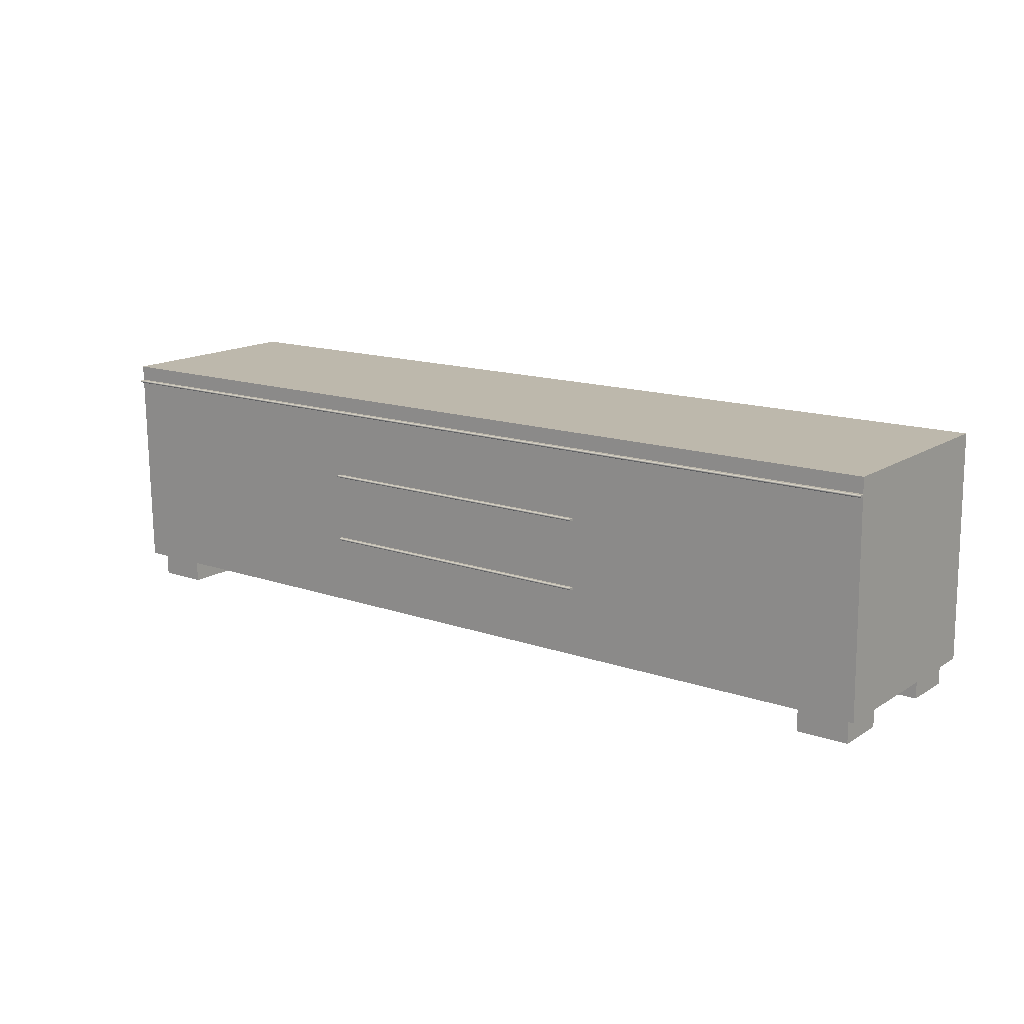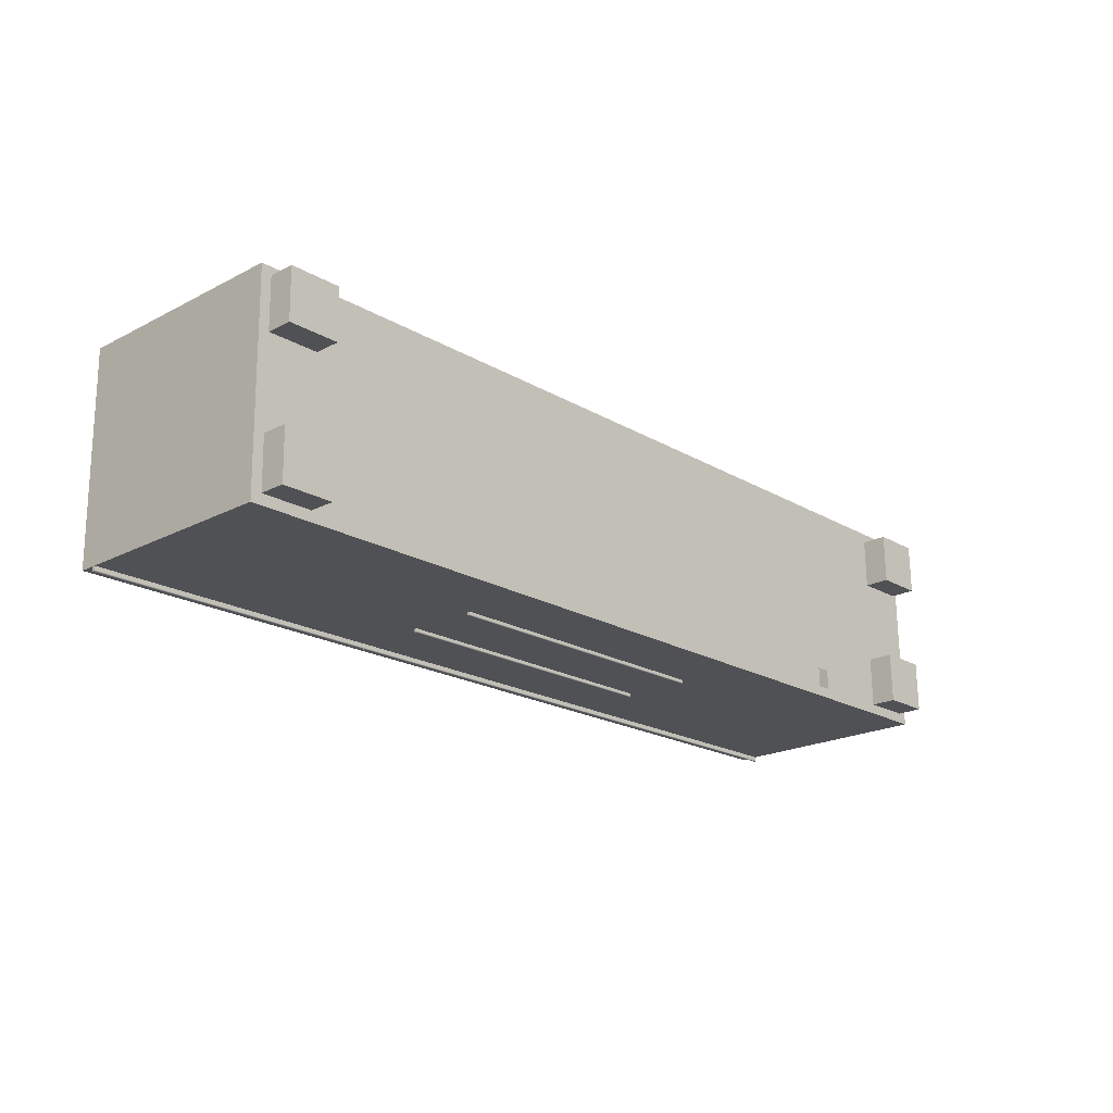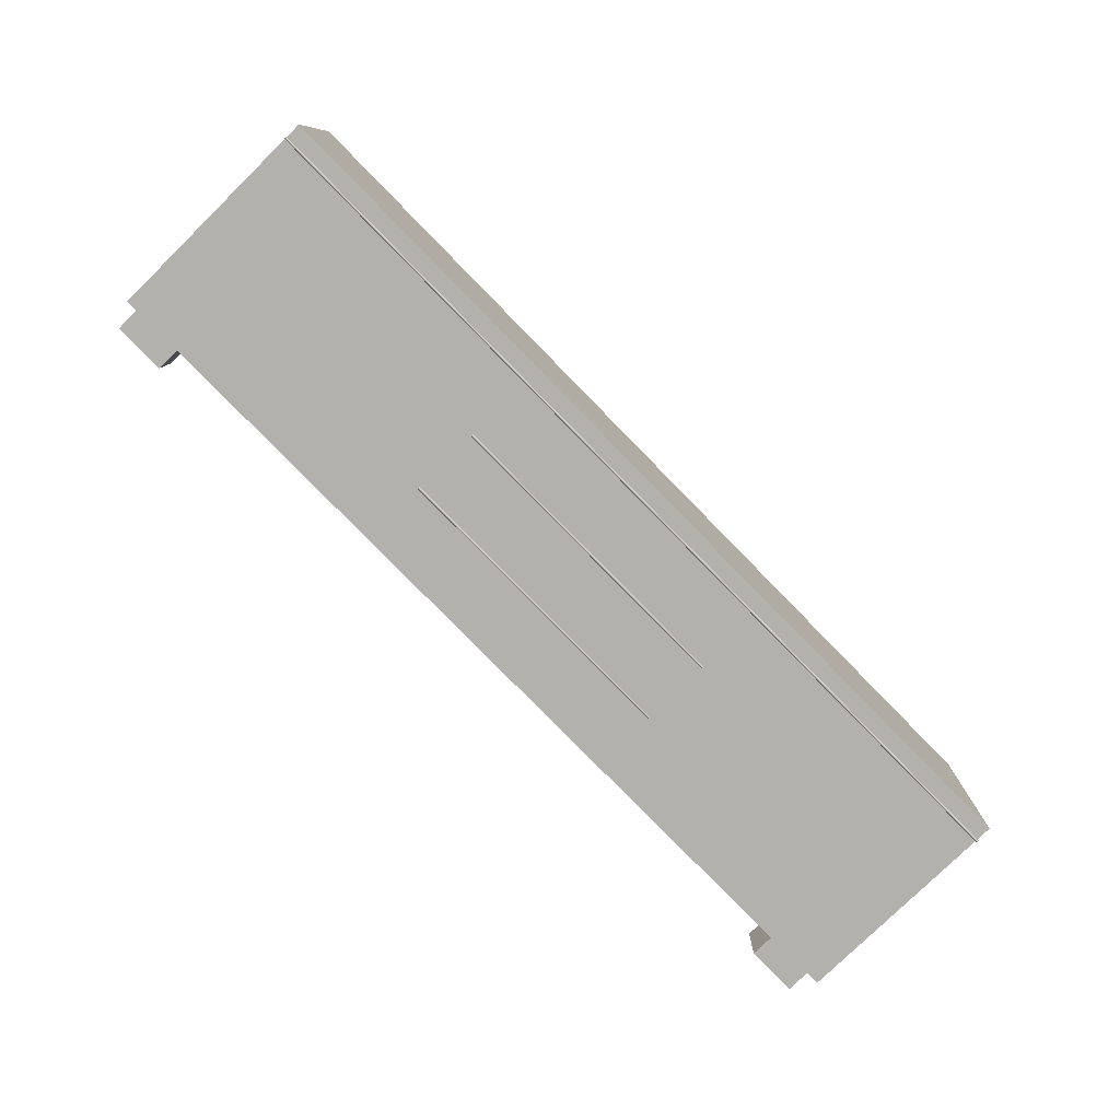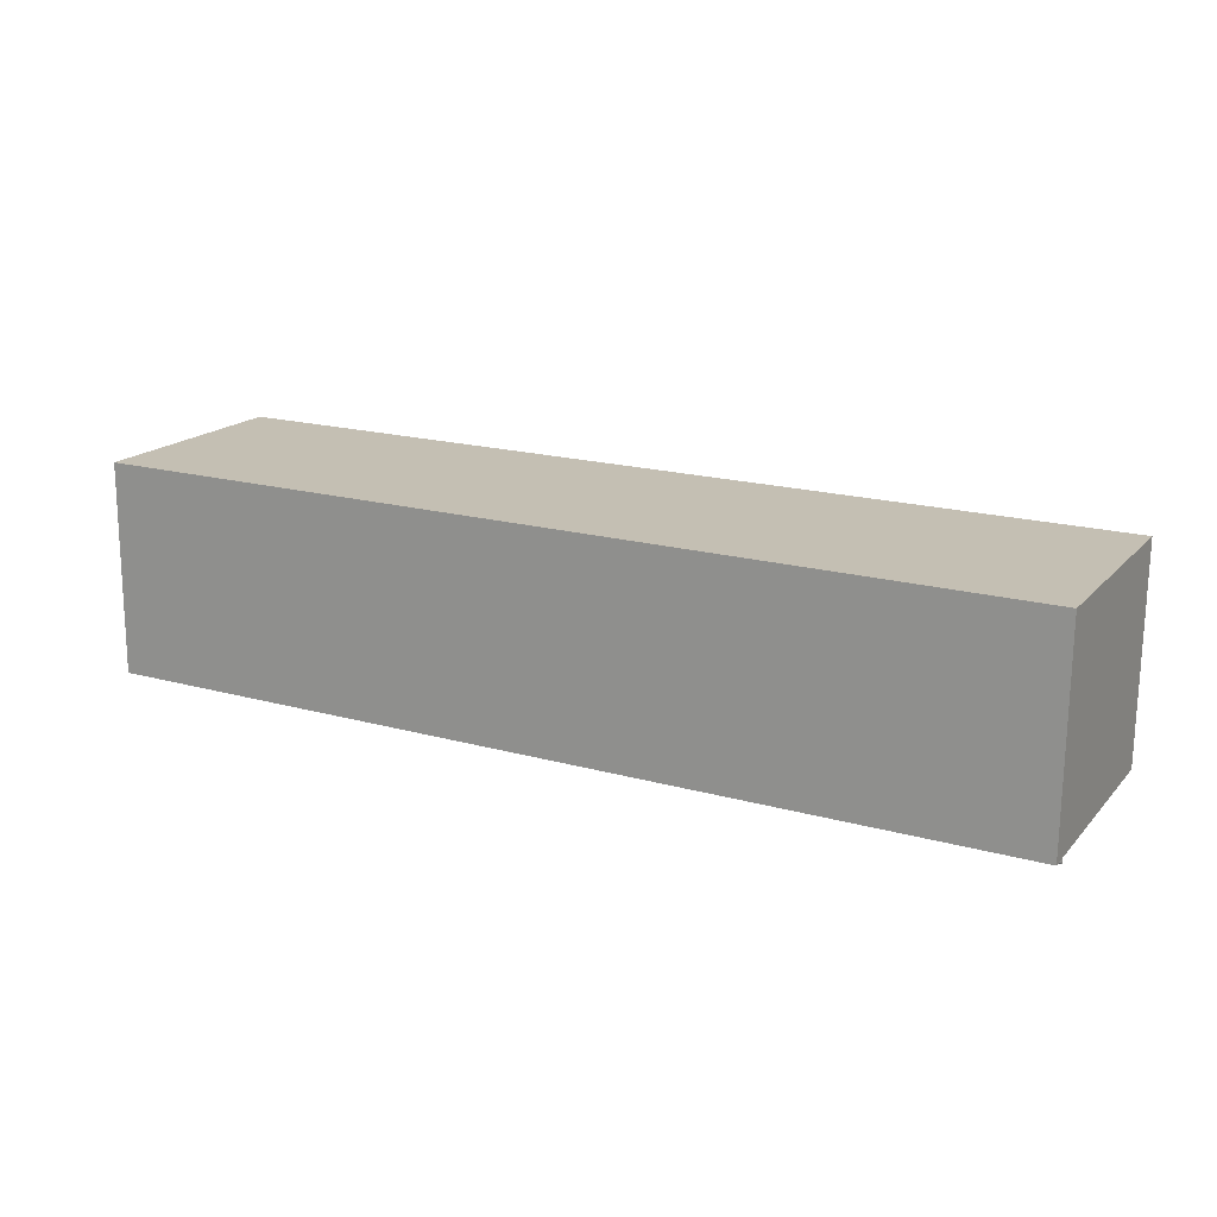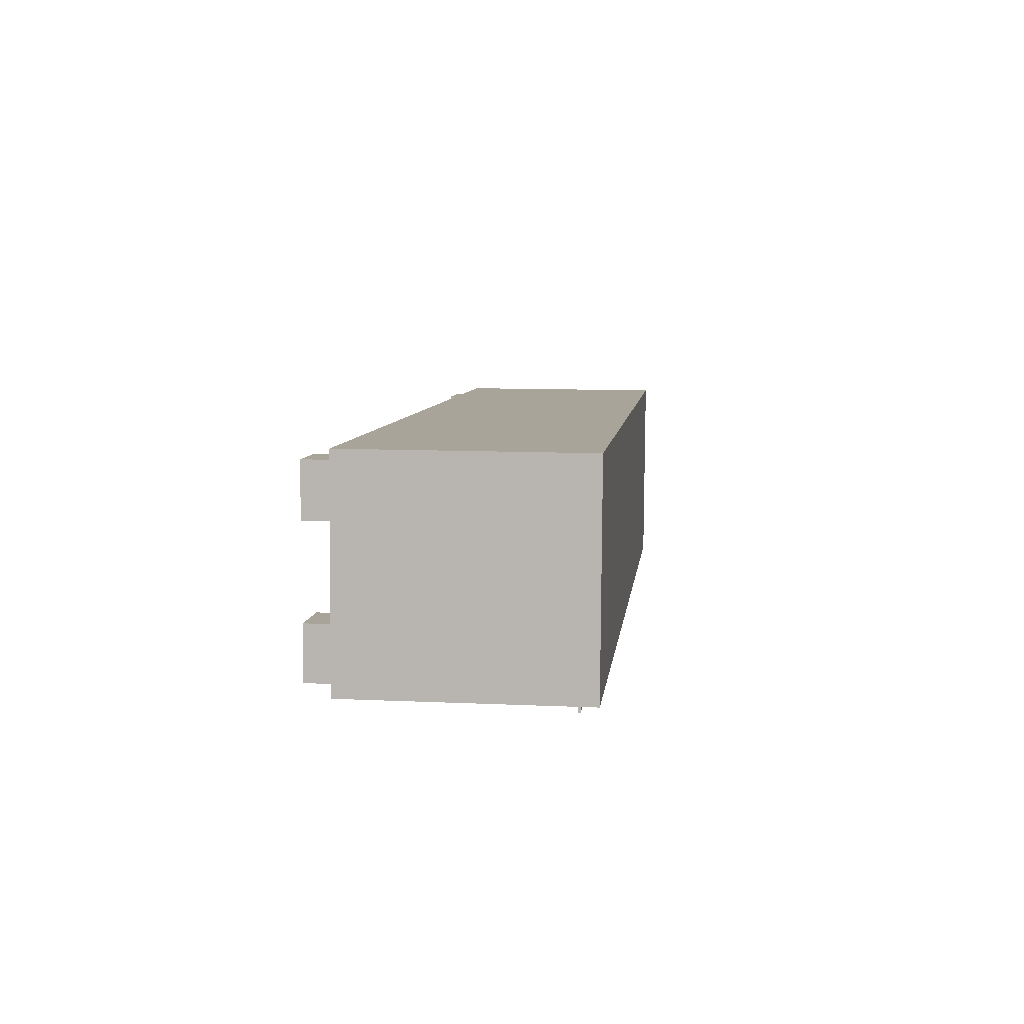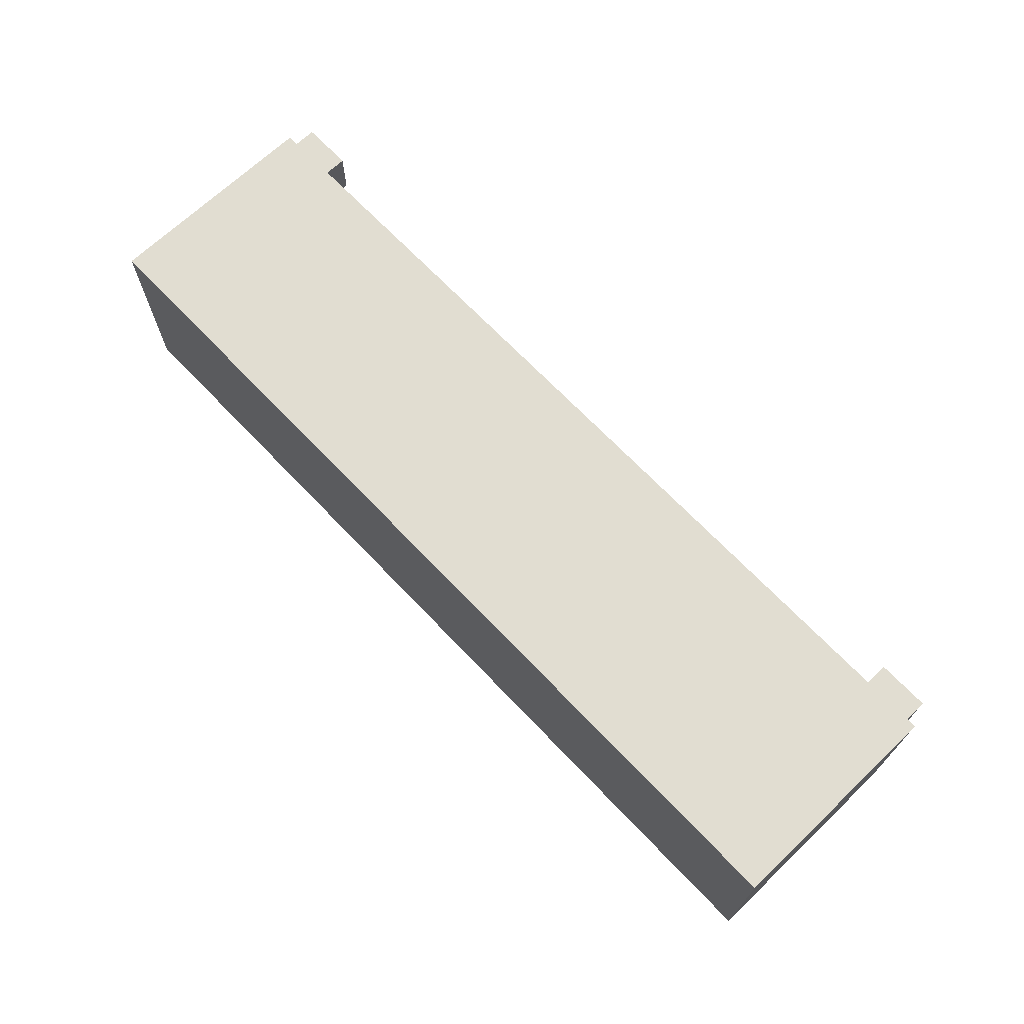
<metadata>
{"format":"obj","ext":"obj","renderer":"f3d","projection":"perspective","resolution":1024,"background":"white","views":[{"elev":15.0,"azim":-142.9,"up":"+Y"},{"elev":-20.5,"azim":-47.8,"up":"+Z"},{"elev":-79.0,"azim":134.0,"up":"+Z"},{"elev":17.3,"azim":-152.5,"up":"+Z"},{"elev":7.7,"azim":96.0,"up":"+Z"},{"elev":68.1,"azim":-134.1,"up":"+Z"}]}
</metadata>
<code>
v -393.1 3.912 460.6
v -393.1 1.35 460.7
v -393.2 1.38 465.8
v -393.1 3.941 465.8
v -388 1.311 460.7
v -388 3.872 460.7
v -388 3.901 465.8
v -388 1.34 465.8
v -301.6 23.88 445.9
v -301.6 23.87 445.9
v -332.3 24.11 445.6
v -332.3 24.12 445.6
v -301.6 23.96 445.9
v -301.6 23.99 445.9
v -301.6 24.02 445.9
v -301.6 24.05 445.9
v -301.6 23.93 445.9
v -301.6 24.08 445.9
v -301.6 23.9 445.9
v -301.6 24.1 445.9
v -301.6 24.11 445.9
v -301.6 24.12 446
v -301.6 23.86 446
v -301.6 24.12 446.4
v -301.6 23.86 446.4
v -301.6 24.13 447.4
v -301.6 23.87 447.4
v -332.3 24.29 445.6
v -332.3 24.32 445.6
v -332.3 24.34 445.6
v -332.3 24.26 445.5
v -393.8 24.74 444.9
v -393.8 24.7 444.9
v -393.8 24.67 444.9
v -393.8 24.64 444.9
v -393.8 24.77 444.9
v -393.8 24.61 445
v -393.8 24.8 445
v -393.8 24.59 445
v -393.8 24.82 445
v -393.8 24.58 445
v -393.8 24.83 445
v -393.8 24.58 445
v -393.8 24.83 445
v -393.8 24.58 445.4
v -393.8 24.84 445.4
v -393.8 24.59 446.5
v -393.8 24.84 446.5
v -332.3 24.35 445.6
v -332.3 24.36 445.7
v -332.3 24.14 445.6
v -332.3 24.23 445.5
v -332.3 24.1 445.7
v -332.3 24.2 445.5
v -332.3 24.16 445.6
v -363.1 24.6 445.4
v -363.1 24.34 445.4
v -363.1 24.34 445.7
v -332.3 24.1 446.1
v -363.1 24.59 445.3
v -363.1 24.4 445.2
v -363.1 24.43 445.2
v -363.1 24.38 445.3
v -363.1 24.34 445.3
v -363.1 24.58 445.3
v -363.1 24.47 445.2
v -363.1 24.36 445.3
v -363.1 24.5 445.2
v -363.1 24.56 445.3
v -363.1 24.53 445.2
v -332.4 17.23 445.7
v -363.1 17.47 445.4
v -363.1 17.5 445.4
v -332.4 17.26 445.7
v -363.1 17.53 445.4
v -332.4 17.29 445.7
v -363.1 17.43 445.4
v -363.1 17.4 445.4
v -363.1 17.38 445.4
v -363.1 17.56 445.4
v -363.1 17.36 445.5
v -363.1 17.58 445.5
v -363.1 17.59 445.5
v -363.1 17.34 445.5
v -363.1 17.34 445.5
v -363.1 17.6 445.5
v -363.1 17.34 445.8
v -363.1 17.6 445.8
v -332.4 17.12 445.8
v -332.4 17.11 445.8
v -332.4 17.2 445.7
v -332.4 17.32 445.7
v -332.4 17.34 445.8
v -332.4 17.36 445.8
v -332.4 17.35 445.8
v -332.4 17.14 445.7
v -332.4 17.16 445.7
v -332.4 17.1 445.8
v -332.4 17.36 446.1
v -332.4 17.1 446.1
v -332.4 10.36 445.9
v -332.4 10.35 445.8
v -363.2 10.59 445.5
v -363.2 10.59 445.6
v -332.4 10.14 445.8
v -332.4 10.12 445.8
v -363.2 10.36 445.5
v -363.2 10.38 445.5
v -332.4 10.16 445.8
v -363.2 10.4 445.5
v -363.2 10.43 445.4
v -332.4 10.19 445.8
v -332.4 10.23 445.7
v -332.4 10.26 445.7
v -332.4 10.29 445.8
v -332.4 10.32 445.8
v -332.4 10.34 445.8
v -332.4 10.1 445.8
v -332.4 10.1 445.9
v -332.4 10.36 446.1
v -332.4 10.1 446.1
v -363.2 10.58 445.5
v -363.2 10.34 445.6
v -363.2 10.34 445.5
v -363.2 10.56 445.5
v -363.2 10.53 445.5
v -363.2 10.5 445.4
v -363.2 10.47 445.4
v -363.2 10.34 445.8
v -363.2 10.6 445.8
v -307.6 3.236 461.3
v -307.6 0.6744 461.3
v -307.7 0.7037 466.5
v -307.7 3.265 466.4
v -302.5 0.6347 461.4
v -302.5 3.196 461.4
v -302.5 3.225 466.5
v -302.6 0.664 466.5
v -301.8 25.78 467.4
v -301.6 25.66 446.4
v -393.8 26.37 445.4
v -394 26.49 466.4
v -301.6 24.12 446.4
v -393.8 24.84 445.4
v -301.8 3.118 446.5
v -301.6 23.86 446.4
v -301.6 23.87 447.4
v -301.8 3.124 447.5
v -394.2 3.953 466.5
v -302 3.238 467.5
v -301.8 24.24 467.4
v -394 24.96 466.4
v -332.5 3.357 446.2
v -332.4 10.1 446.1
v -332.4 10.36 446.1
v -332.4 17.1 446.1
v -332.4 17.36 446.1
v -332.3 24.1 446.1
v -393.8 24.84 446.5
v -301.6 24.13 447.4
v -363.2 3.595 445.9
v -394 3.833 445.5
v -393.8 24.58 445.4
v -363.2 10.34 445.8
v -363.2 10.6 445.8
v -363.1 17.34 445.8
v -363.1 17.6 445.8
v -363.1 24.34 445.7
v -393.8 24.59 446.5
v -394 3.839 446.6
v -332.5 3.363 447.2
v -316.4 3.249 449.4
v -317.9 3.261 449.4
v -317.9 3.249 447.3
v -377.9 3.726 448.8
v -379.4 3.738 448.8
v -379.4 3.726 446.7
v -377.8 3.714 446.7
v -316.4 3.237 447.4
v -307.9 3.172 447.4
v -307.9 0.6107 447.5
v -308 0.6399 452.6
v -308 3.201 452.6
v -302.8 0.5709 447.5
v -302.8 3.132 447.5
v -302.8 3.162 452.6
v -302.9 0.6002 452.6
v -392.9 3.831 446.6
v -393 1.27 446.6
v -393 1.299 451.7
v -393 3.86 451.7
v -387.8 1.23 446.6
v -387.8 3.791 446.6
v -387.9 3.821 451.8
v -387.9 1.259 451.8
f 1 2 4
f 4 2 3
f 5 6 8
f 8 6 7
f 5 2 6
f 6 2 1
f 3 8 4
f 4 8 7
f 5 8 2
f 2 8 3
f 9 10 12
f 12 10 11
f 13 14 16
f 16 14 15
f 13 16 17
f 17 16 18
f 19 17 20
f 20 17 18
f 10 9 20
f 9 19 20
f 22 10 21
f 10 20 21
f 10 22 23
f 23 22 24
f 23 24 25
f 25 24 26
f 25 26 27
f 18 16 29
f 29 16 28
f 20 18 30
f 30 18 29
f 16 15 28
f 28 15 31
f 32 33 35
f 35 33 34
f 32 35 36
f 36 35 37
f 38 36 39
f 39 36 37
f 40 38 41
f 41 38 39
f 42 40 43
f 43 40 41
f 42 43 44
f 44 43 45
f 44 45 46
f 46 45 47
f 46 47 48
f 22 21 50
f 50 21 49
f 19 9 51
f 51 9 12
f 15 14 31
f 31 14 52
f 10 23 11
f 11 23 53
f 13 54 14
f 14 54 52
f 13 17 54
f 54 17 55
f 21 20 49
f 49 20 30
f 22 50 24
f 24 50 46
f 50 56 46
f 46 56 44
f 19 51 17
f 17 51 55
f 57 58 43
f 43 58 45
f 53 59 57
f 57 59 58
f 56 60 44
f 44 60 42
f 61 35 62
f 62 35 34
f 61 63 35
f 35 63 37
f 64 57 41
f 41 57 43
f 60 65 42
f 42 65 40
f 66 62 33
f 33 62 34
f 63 67 37
f 37 67 39
f 66 33 68
f 68 33 32
f 65 69 40
f 40 69 38
f 70 36 69
f 69 36 38
f 68 32 70
f 70 32 36
f 67 64 39
f 39 64 41
f 12 11 67
f 67 11 64
f 31 68 28
f 28 68 70
f 28 70 29
f 29 70 69
f 30 29 65
f 65 29 69
f 52 66 31
f 31 66 68
f 51 12 63
f 63 12 67
f 54 62 52
f 52 62 66
f 49 30 60
f 60 30 65
f 11 53 64
f 64 53 57
f 51 63 55
f 55 63 61
f 55 61 54
f 54 61 62
f 50 49 56
f 56 49 60
f 23 25 53
f 53 25 59
f 71 72 74
f 74 72 73
f 74 73 76
f 76 73 75
f 72 77 73
f 73 77 78
f 75 73 79
f 79 73 78
f 75 79 80
f 80 79 81
f 83 82 81
f 82 80 81
f 85 83 84
f 83 81 84
f 83 85 86
f 86 85 87
f 86 87 88
f 89 90 81
f 81 90 84
f 91 77 71
f 71 77 72
f 76 75 92
f 92 75 80
f 93 92 82
f 82 92 80
f 94 95 86
f 86 95 83
f 95 93 83
f 83 93 82
f 96 79 97
f 97 79 78
f 71 74 91
f 91 74 97
f 97 74 96
f 96 74 76
f 93 96 92
f 96 76 92
f 89 96 95
f 95 96 93
f 90 89 94
f 94 89 95
f 90 94 98
f 98 94 99
f 98 99 100
f 96 89 79
f 79 89 81
f 90 98 84
f 84 98 85
f 97 78 91
f 91 78 77
f 98 100 85
f 85 100 87
f 99 94 88
f 88 94 86
f 87 100 88
f 88 100 99
f 101 102 104
f 104 102 103
f 105 106 108
f 108 106 107
f 109 110 112
f 112 110 111
f 113 114 112
f 112 114 109
f 109 114 105
f 105 114 115
f 117 105 116
f 105 115 116
f 106 105 102
f 102 105 117
f 118 106 101
f 101 106 102
f 118 101 119
f 119 101 120
f 119 120 121
f 105 108 109
f 109 108 110
f 102 117 103
f 103 117 122
f 118 119 124
f 124 119 123
f 117 116 122
f 122 116 125
f 106 118 107
f 107 118 124
f 115 126 116
f 116 126 125
f 114 127 115
f 115 127 126
f 128 111 127
f 127 111 110
f 126 127 108
f 108 127 110
f 125 126 107
f 107 126 108
f 103 122 107
f 122 125 107
f 123 103 124
f 103 107 124
f 103 123 104
f 104 123 129
f 104 129 130
f 113 128 114
f 114 128 127
f 112 111 113
f 113 111 128
f 120 101 130
f 130 101 104
f 119 121 123
f 123 121 129
f 131 132 134
f 134 132 133
f 135 136 138
f 138 136 137
f 135 132 136
f 136 132 131
f 133 138 134
f 134 138 137
f 135 138 132
f 132 138 133
f 139 140 142
f 142 140 141
f 143 144 140
f 140 144 141
f 145 146 148
f 148 146 147
f 149 150 152
f 152 150 151
f 153 154 145
f 145 154 146
f 154 155 146
f 146 155 156
f 156 157 146
f 146 157 158
f 144 159 141
f 141 159 142
f 142 159 152
f 143 140 160
f 140 139 160
f 160 139 151
f 152 151 142
f 142 151 139
f 161 162 164
f 164 162 163
f 164 163 165
f 165 163 166
f 166 163 167
f 167 163 168
f 157 167 158
f 158 167 168
f 155 165 156
f 156 165 166
f 153 161 154
f 154 161 164
f 159 169 149
f 169 170 149
f 159 149 152
f 160 151 147
f 147 151 148
f 148 151 150
f 163 162 169
f 169 162 170
f 153 171 161
f 161 171 170
f 161 170 162
f 145 148 153
f 153 148 171
f 148 150 172
f 172 150 149
f 172 149 173
f 173 149 174
f 174 149 171
f 171 149 175
f 177 176 149
f 176 175 149
f 177 149 170
f 178 171 175
f 179 148 172
f 143 160 152
f 160 151 152
f 144 143 159
f 143 152 159
f 180 181 183
f 183 181 182
f 184 185 187
f 187 185 186
f 184 181 185
f 185 181 180
f 182 187 183
f 183 187 186
f 184 187 181
f 181 187 182
f 188 189 191
f 191 189 190
f 192 193 195
f 195 193 194
f 192 189 193
f 193 189 188
f 190 195 191
f 191 195 194
f 192 195 189
f 189 195 190

</code>
